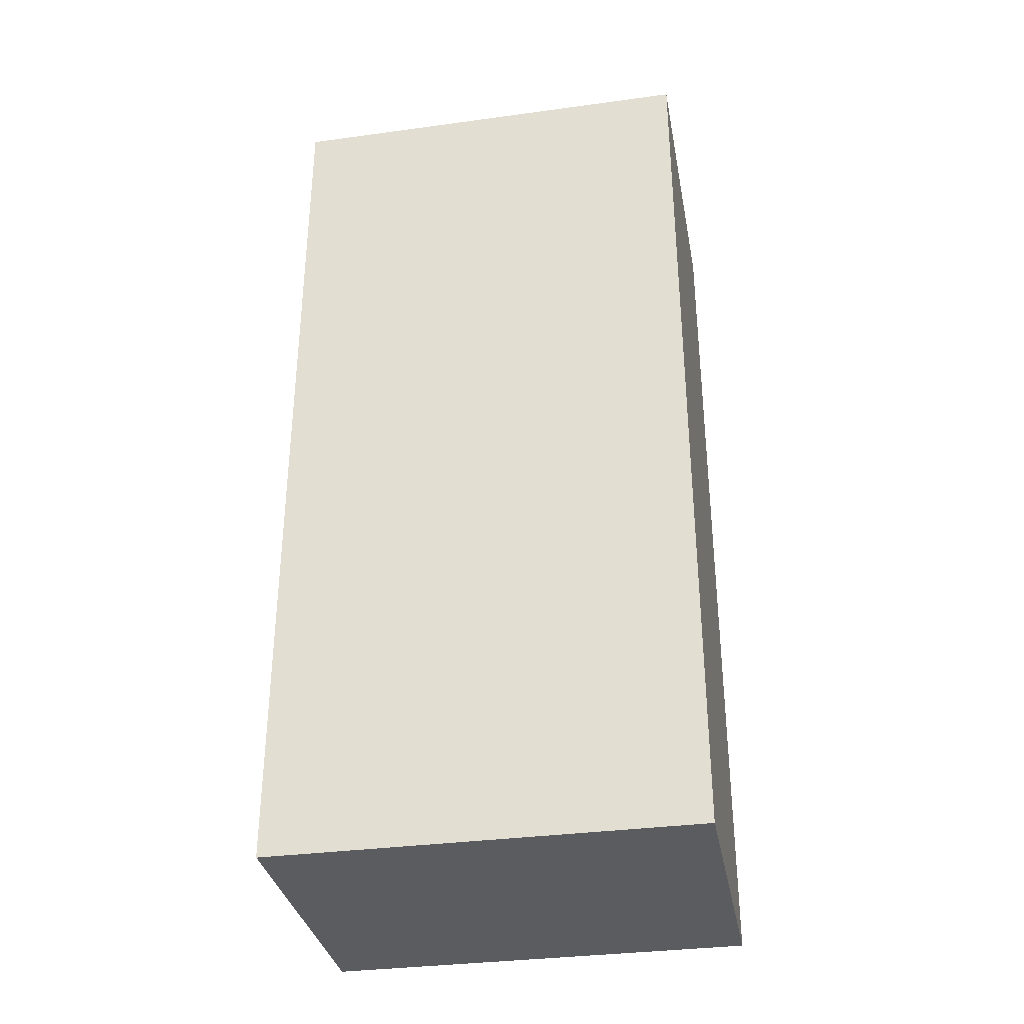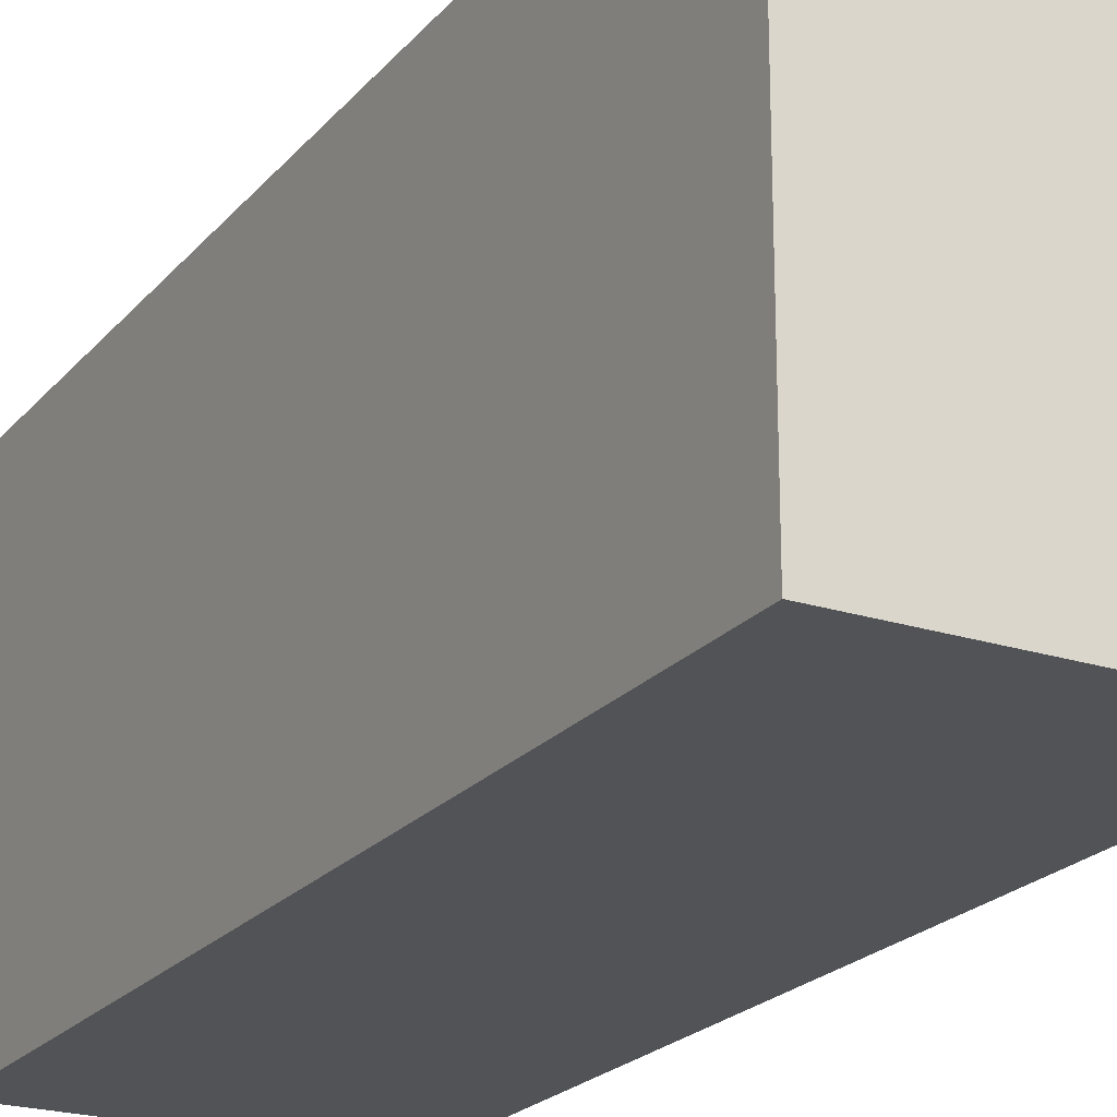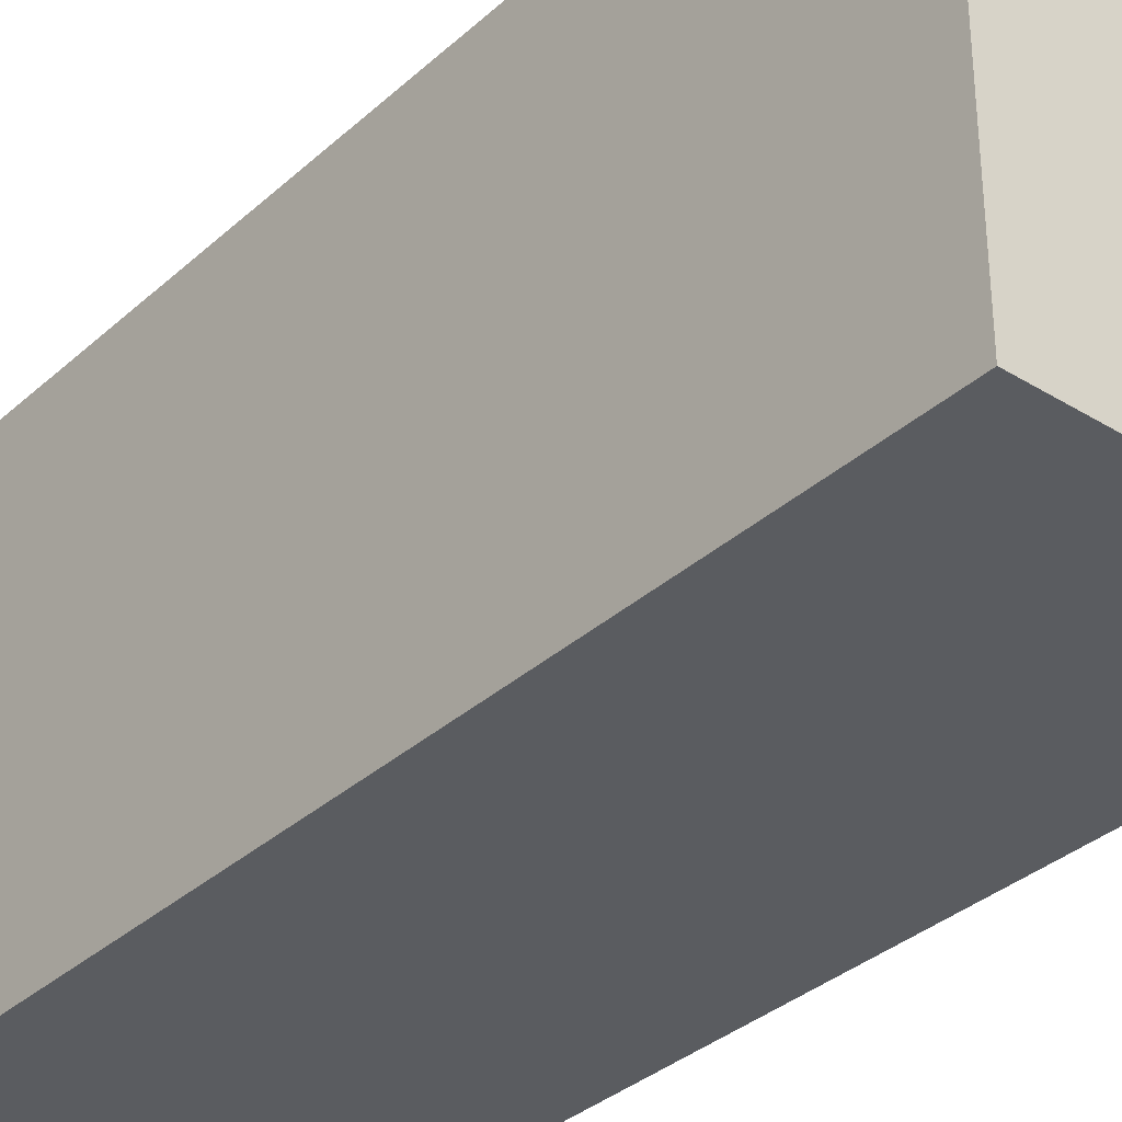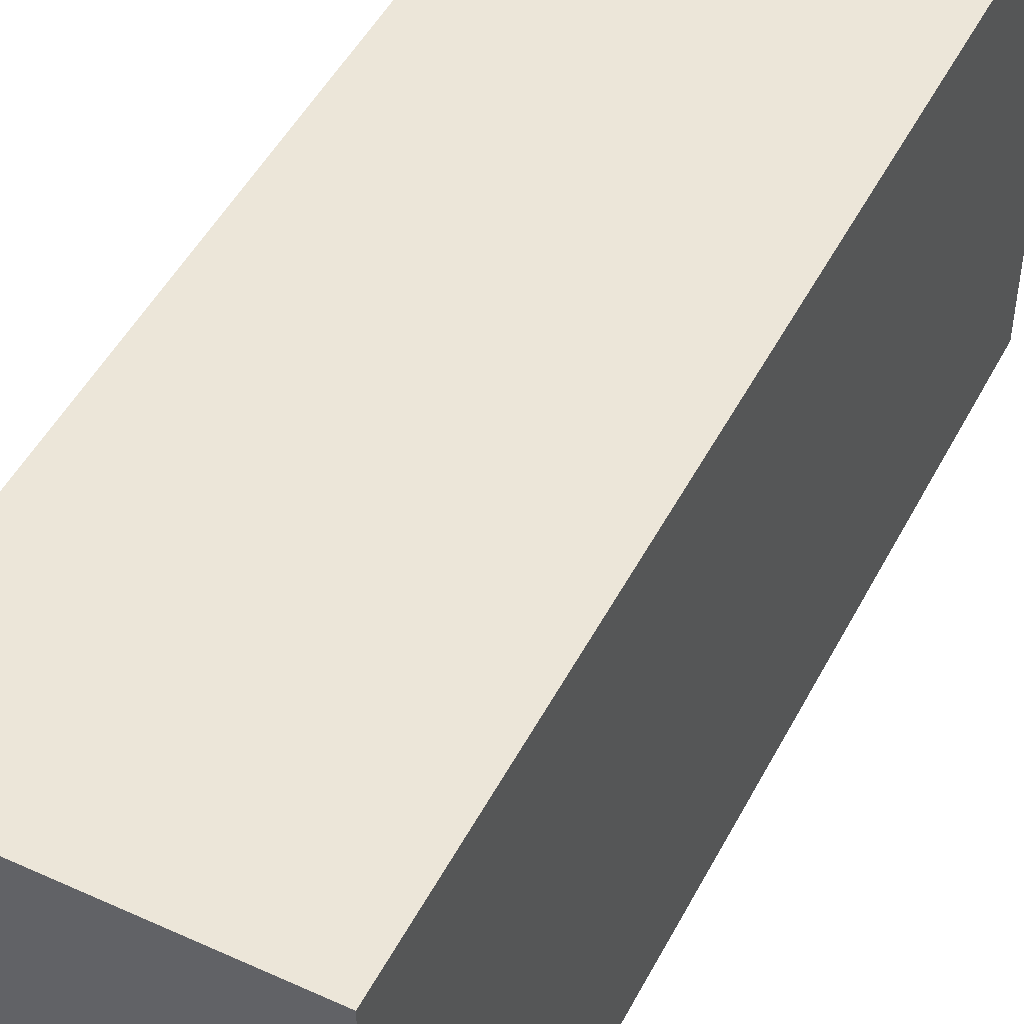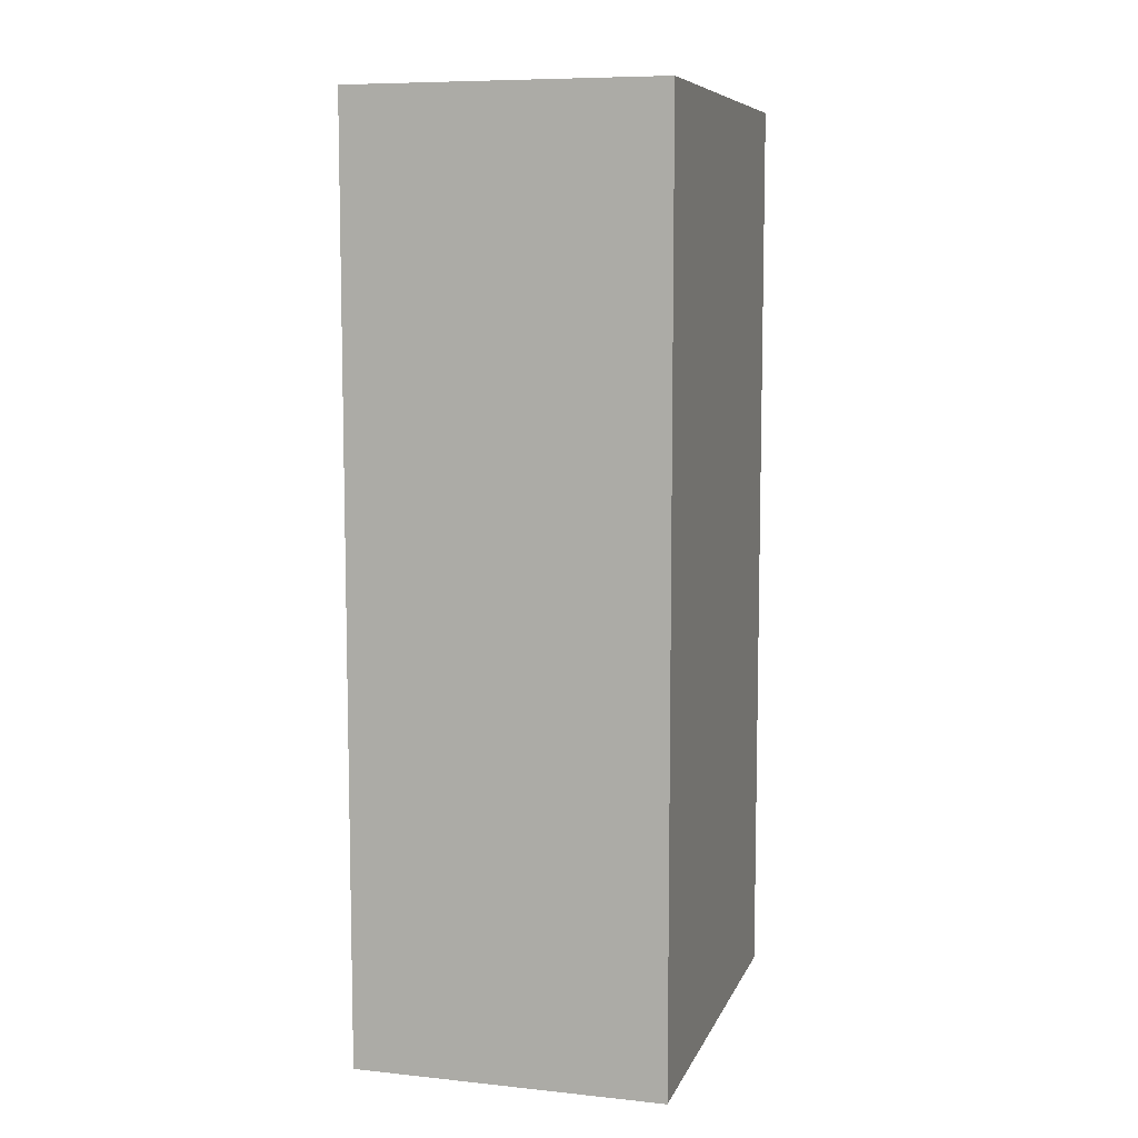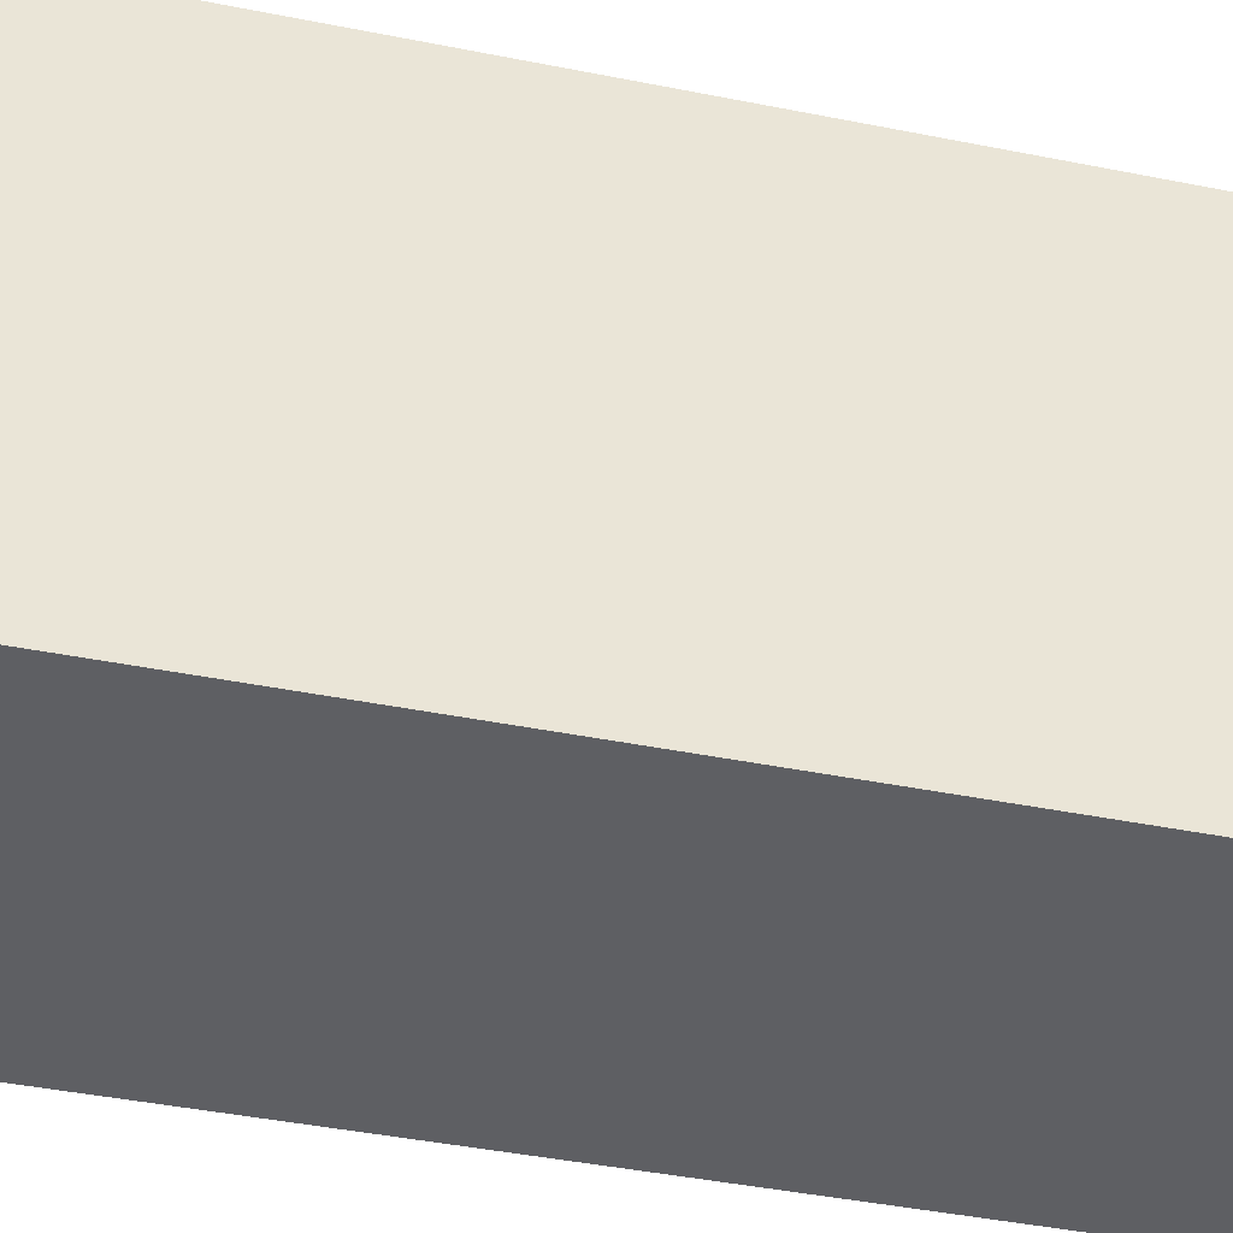
<metadata>
{"format":"obj","ext":"obj","renderer":"f3d","projection":"perspective","resolution":1024,"background":"white","views":[{"elev":-33.8,"azim":100.5,"up":"+Y"},{"elev":-22.2,"azim":150.9,"up":"+Z"},{"elev":-34.2,"azim":-39.8,"up":"+Z"},{"elev":49.0,"azim":-153.2,"up":"+Z"},{"elev":8.2,"azim":-164.1,"up":"+Y"},{"elev":-41.7,"azim":76.3,"up":"+Z"}]}
</metadata>
<code>
o cenglobed
v 0.2438 0.5725 0.3354
v -0.2438 -0.8832 0.3354
v 0.2438 -0.8832 0.3354
v -0.2438 0.5725 0.3354
v 0.2438 0.5725 -0.3354
v -0.2438 0.5725 0.3354
v 0.2438 0.5725 0.3354
v -0.2438 0.5725 -0.3354
v 0.2438 -0.8832 -0.3354
v -0.2438 0.5725 -0.3354
v 0.2438 0.5725 -0.3354
v -0.2438 -0.8832 -0.3354
v 0.2438 -0.8832 0.3354
v -0.2438 -0.8832 -0.3354
v 0.2438 -0.8832 -0.3354
v -0.2438 -0.8832 0.3354
v 0.2438 0.5725 -0.3354
v 0.2438 -0.8832 0.3354
v 0.2438 -0.8832 -0.3354
v 0.2438 0.5725 0.3354
v -0.2438 0.5725 0.3354
v -0.2438 -0.8832 -0.3354
v -0.2438 -0.8832 0.3354
v -0.2438 0.5725 -0.3354
f 1 2 3
f 2 1 4
f 5 6 7
f 8 6 5
f 9 10 11
f 12 10 9
f 13 14 15
f 16 14 13
f 17 18 19
f 20 18 17
f 21 22 23
f 24 22 21

</code>
